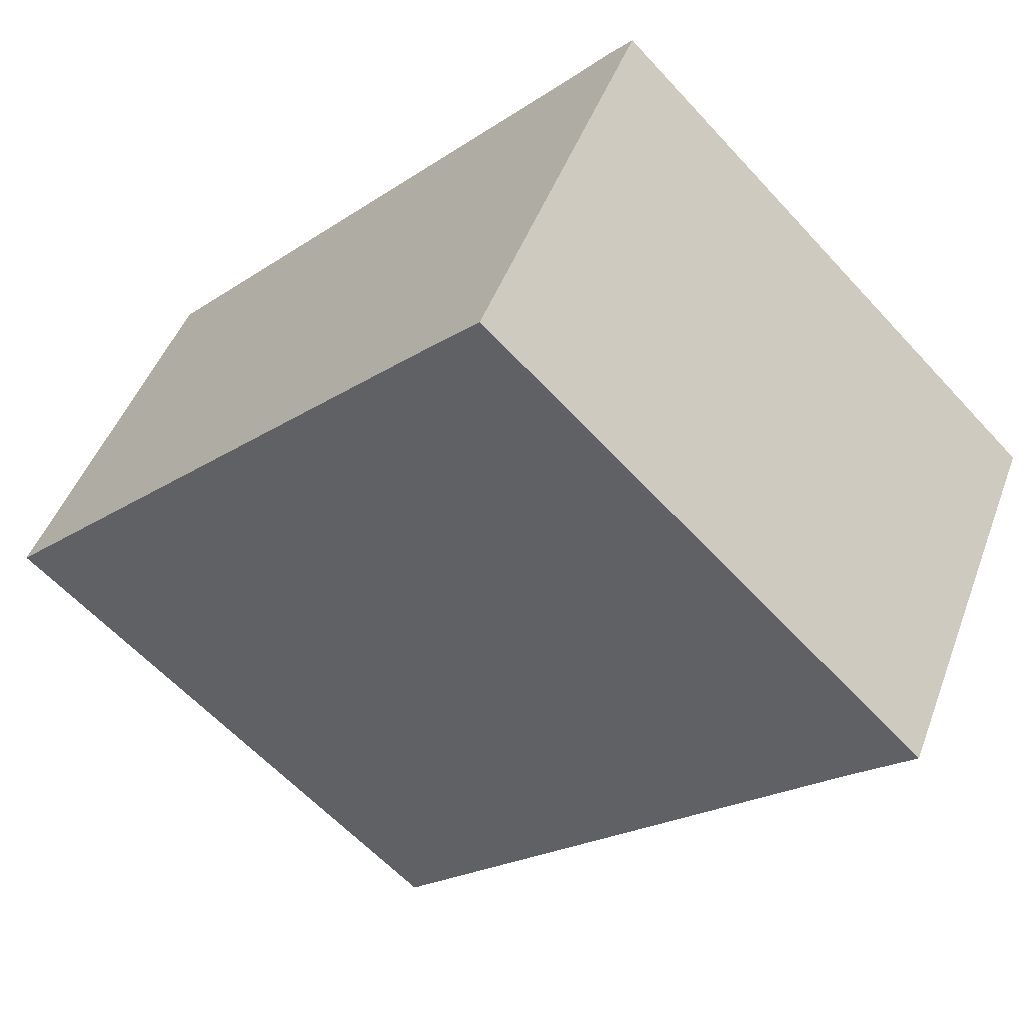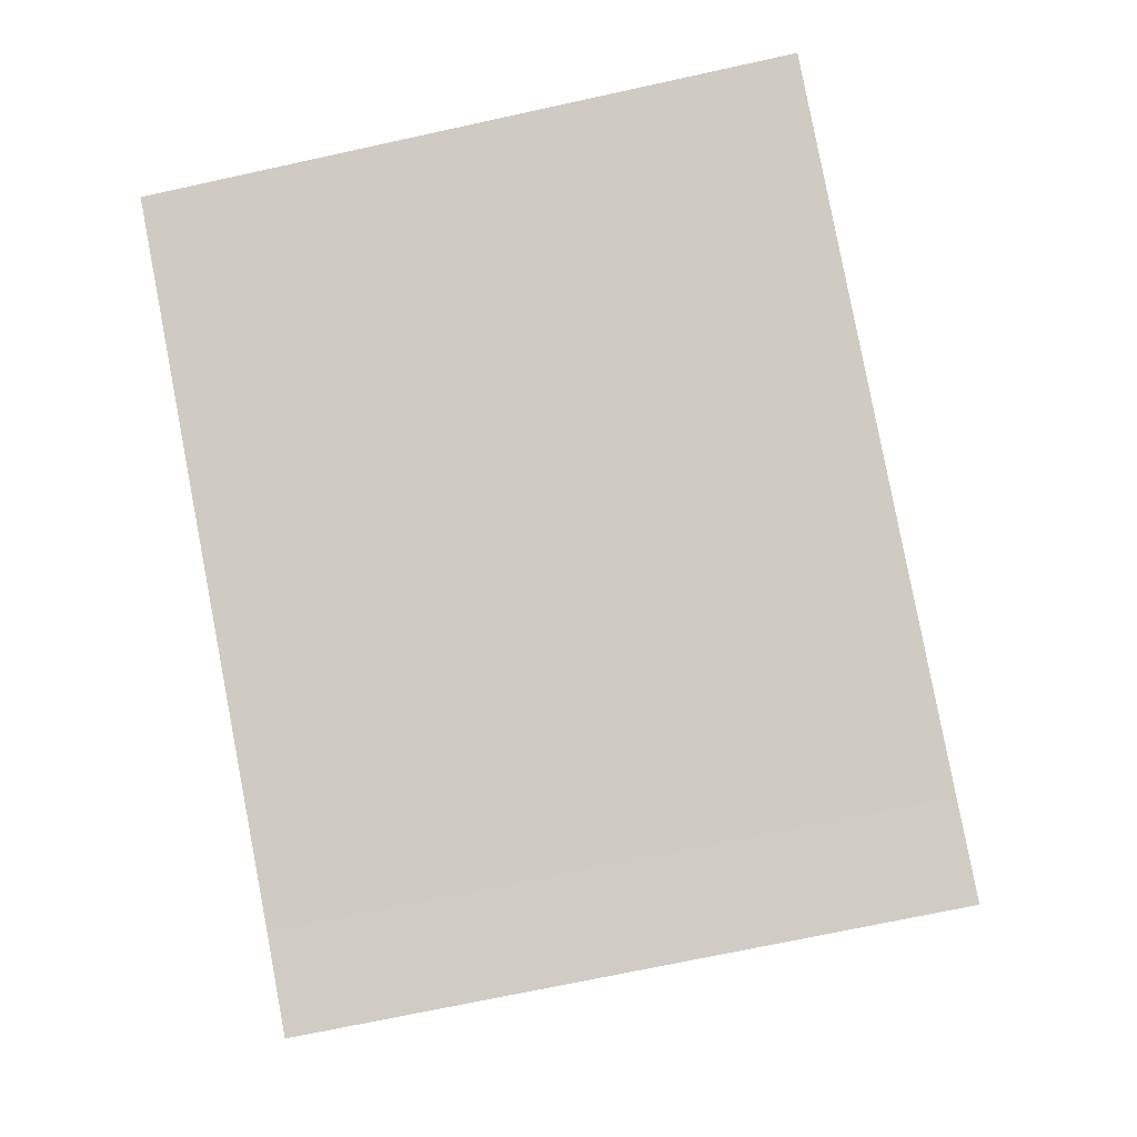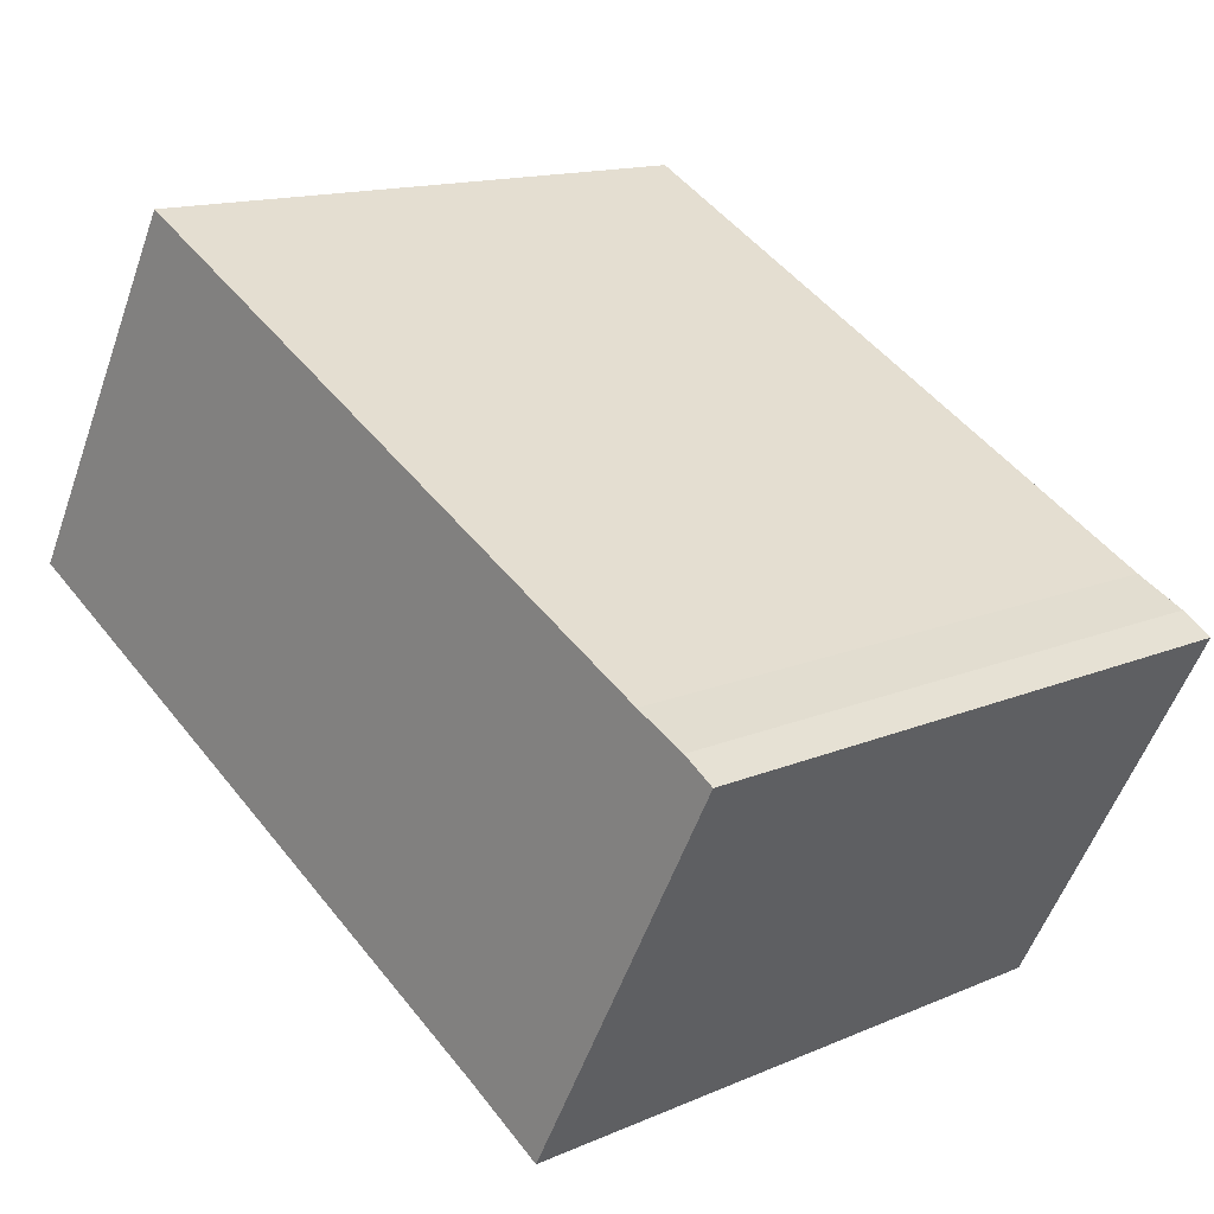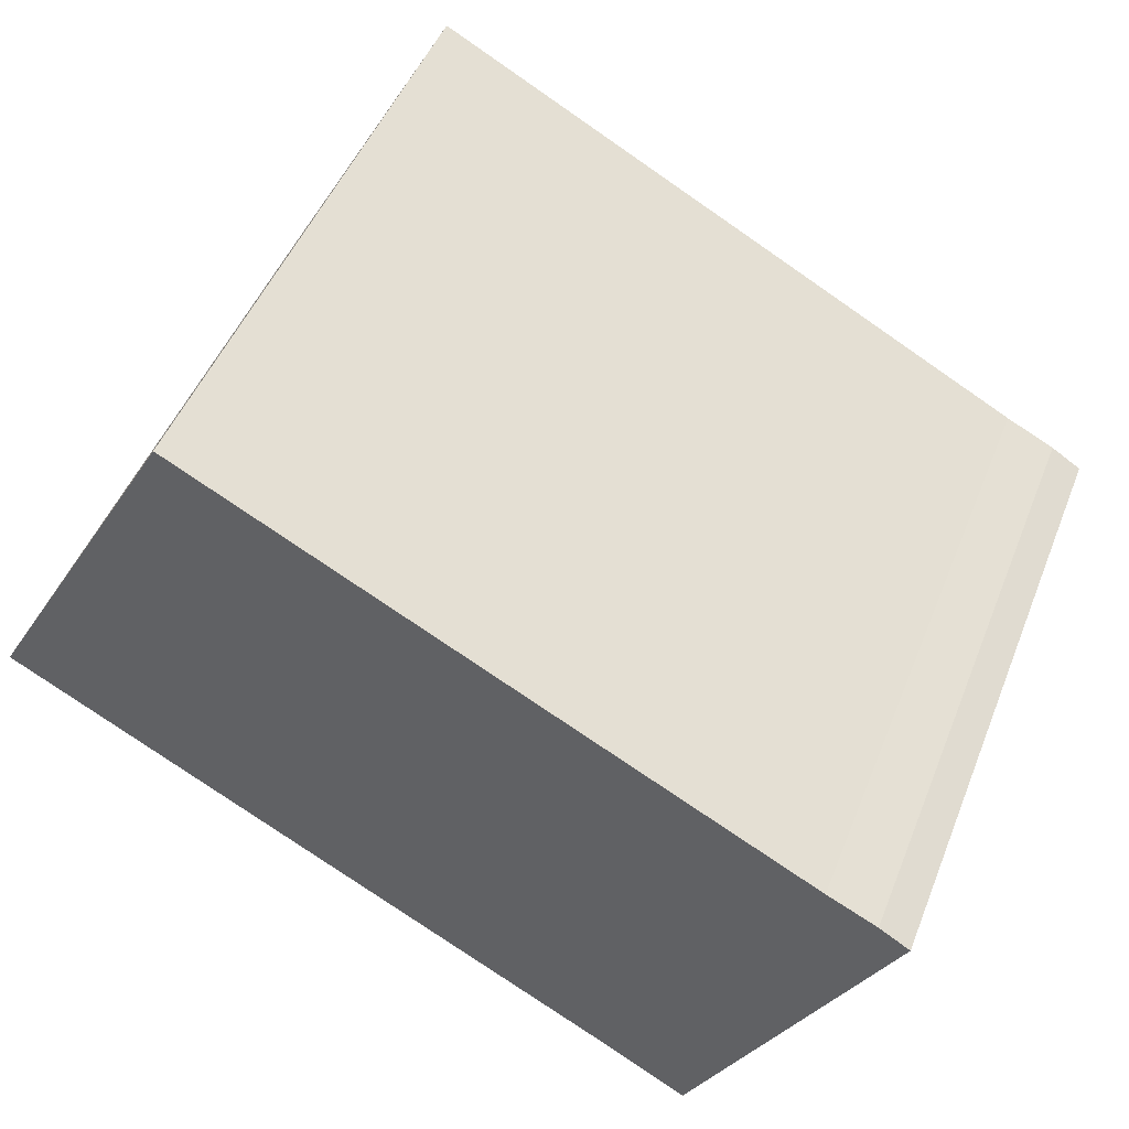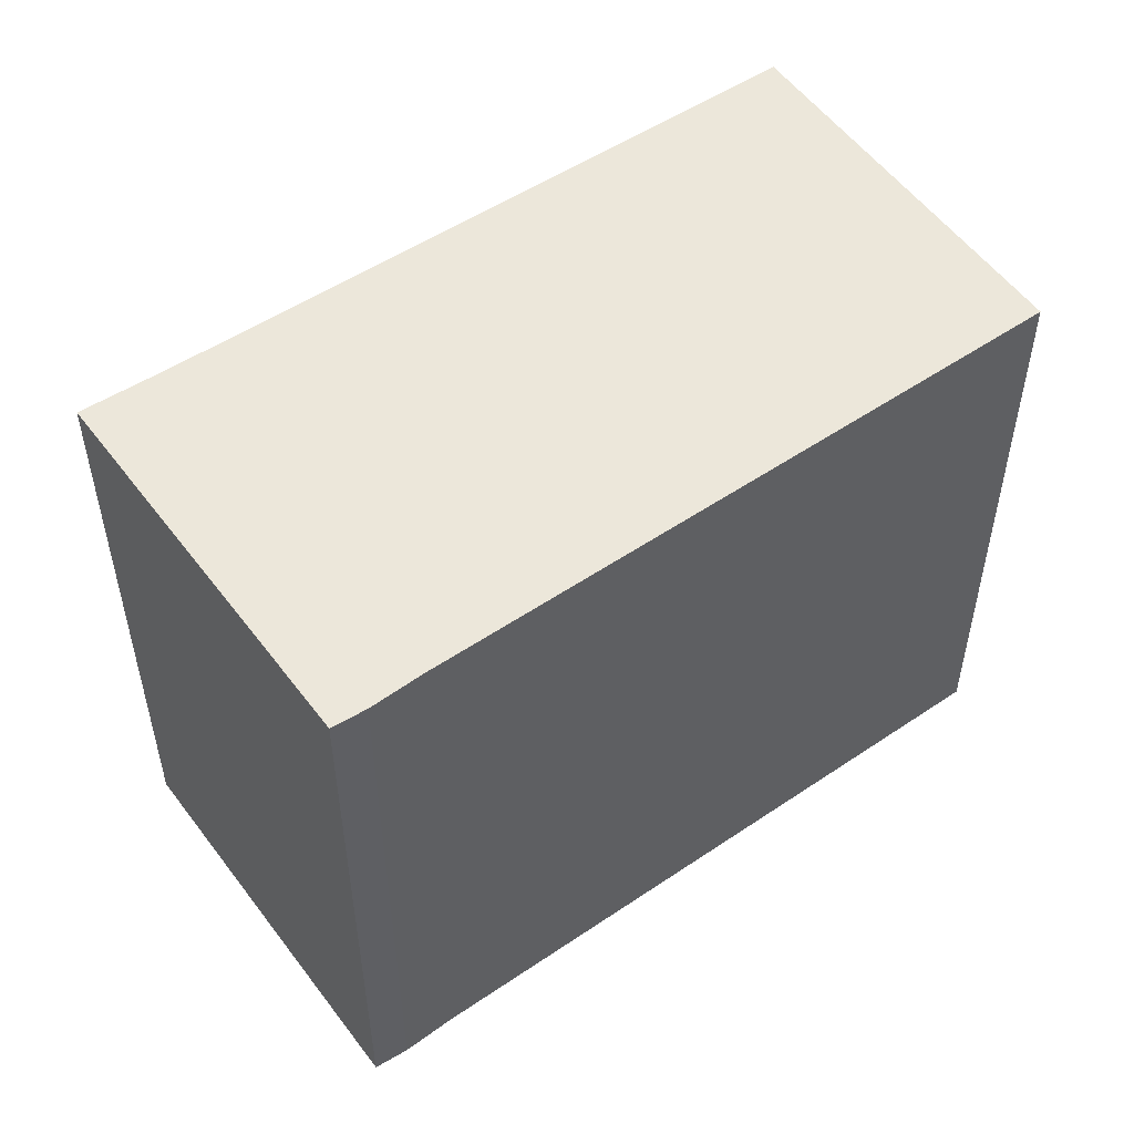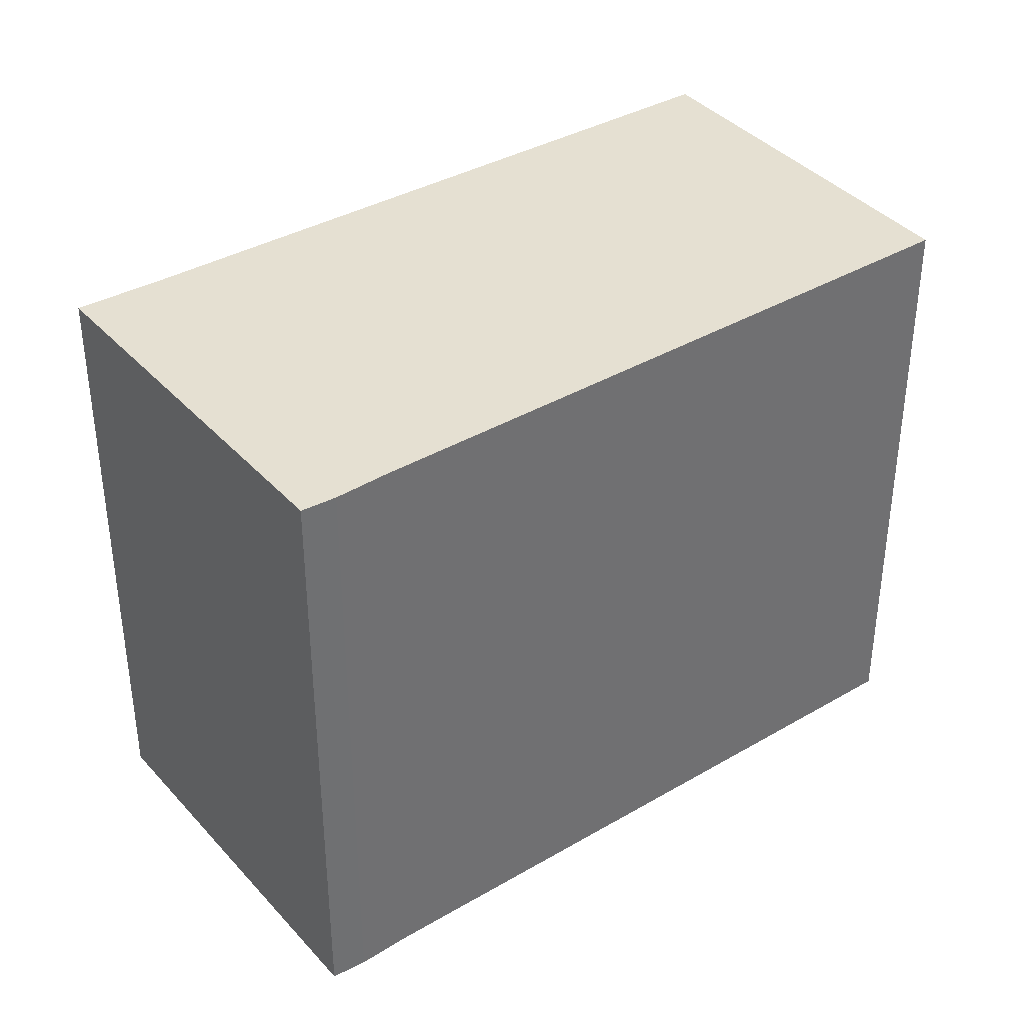
<metadata>
{"format":"obj","ext":"obj","renderer":"f3d","projection":"perspective","resolution":1024,"background":"white","views":[{"elev":-60.5,"azim":-137.7,"up":"+Z"},{"elev":-69.2,"azim":102.4,"up":"+Z"},{"elev":14.2,"azim":-133.4,"up":"+Z"},{"elev":48.1,"azim":-158.9,"up":"+Z"},{"elev":53.1,"azim":-64.2,"up":"+Y"},{"elev":37.8,"azim":-64.9,"up":"+Y"}]}
</metadata>
<code>
v  0 12.4 7.595e-16
v  5.546 12.4 -6.327
v  3.904 12.4 -7.281
v  17.59 12.4 0.322
v  13.64 12.4 7.302
v  1.602 12.4 0.869
v  0.608 12.4 0.382
v  1.297 12.4 0.72
v  3.904 4.458e-16 -7.281
v  0 0 0
v  0.608 -2.339e-17 0.382
v  1.602 -5.321e-17 0.869
v  1.297 -4.409e-17 0.72
v  13.64 -4.471e-16 7.302
v  17.59 -1.972e-17 0.322
v  5.546 3.874e-16 -6.327
g defaultobject
f 1 2 3
f 2 1 4
f 4 1 5
f 5 1 6
f 6 1 7
f 6 7 8
f 9 1 3
f 1 9 10
f 10 7 1
f 7 10 11
f 11 8 7
f 8 11 6
f 6 11 12
f 12 11 13
f 12 5 6
f 5 12 14
f 14 4 5
f 4 14 15
f 16 3 2
f 3 16 9
f 15 2 4
f 2 15 16
f 9 11 10
f 11 9 13
f 13 9 12
f 12 9 14
f 14 9 16
f 14 16 15

</code>
